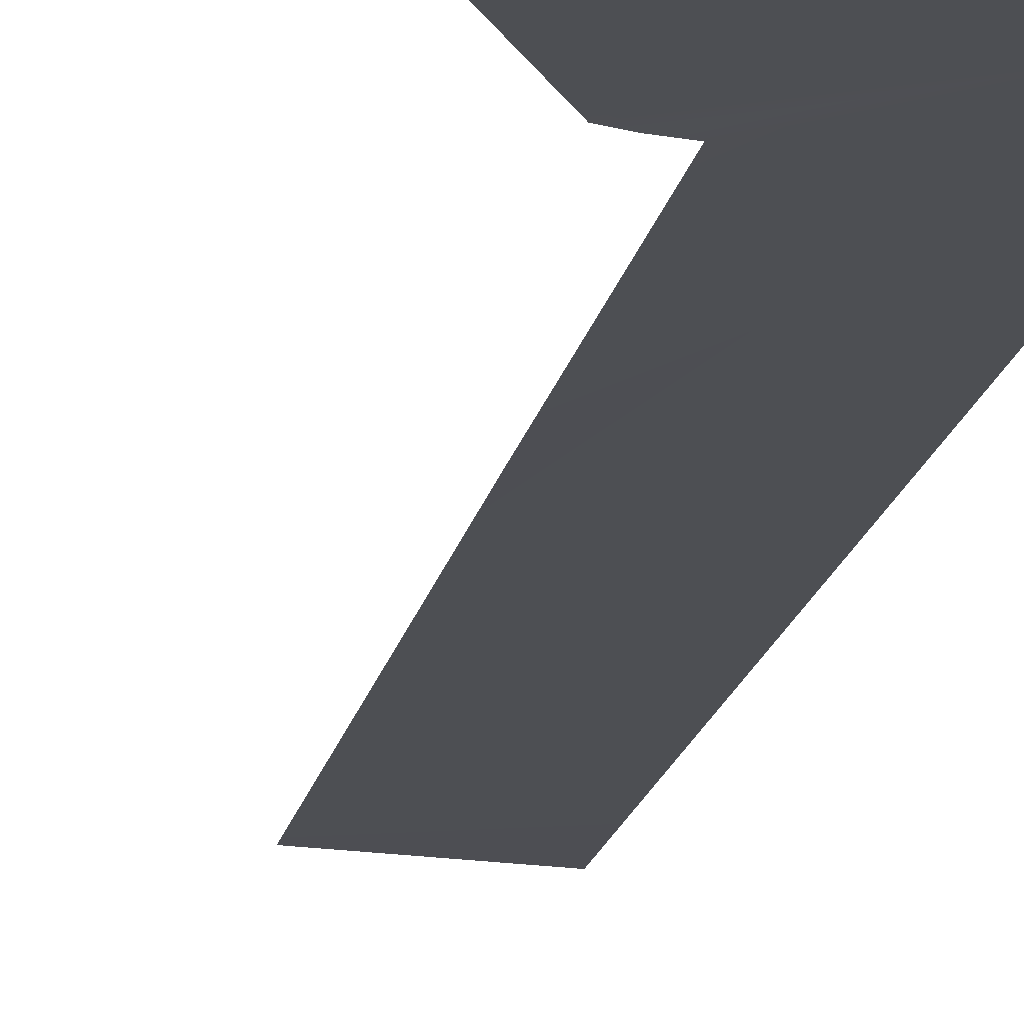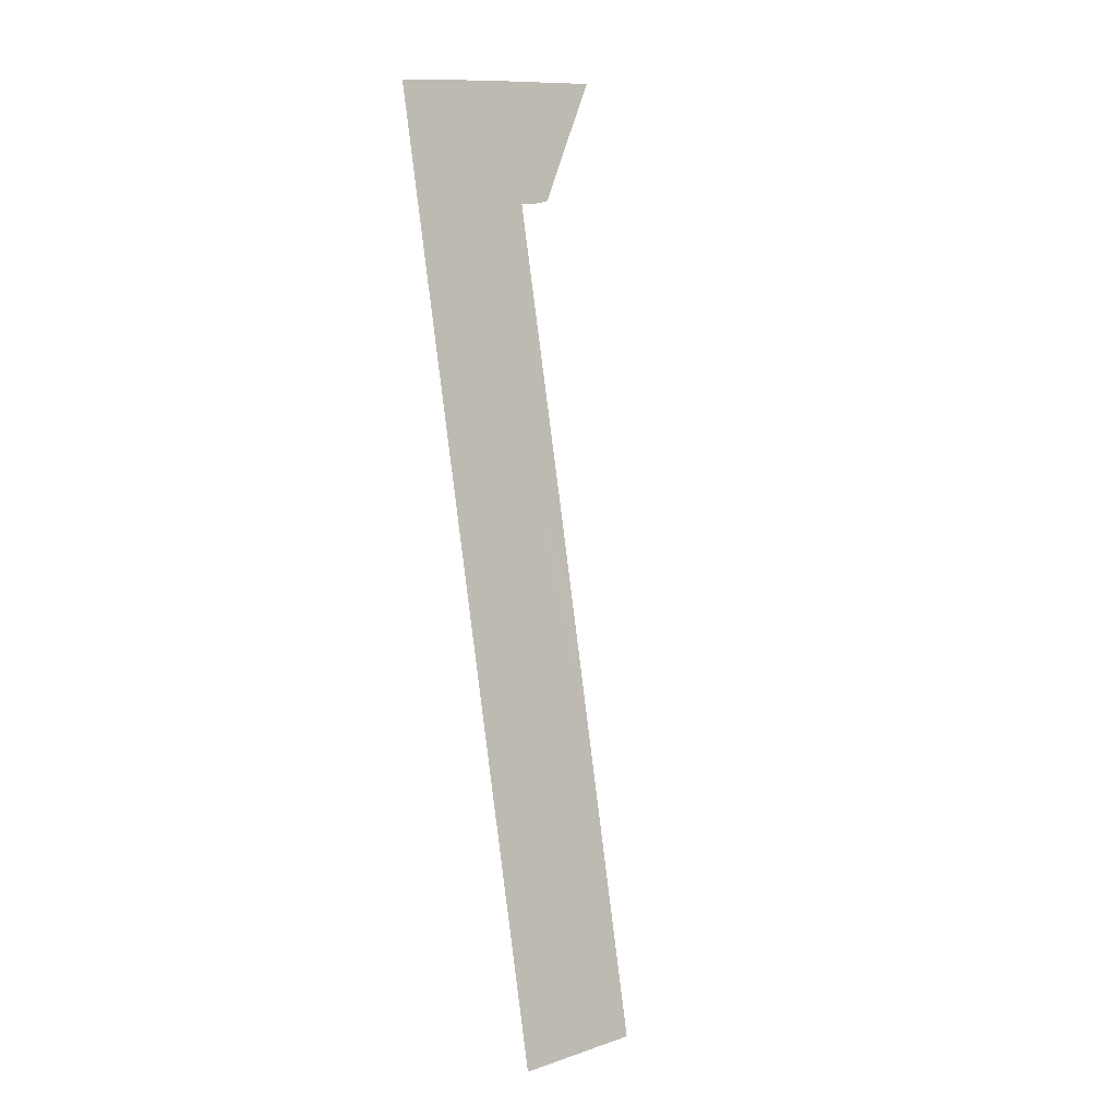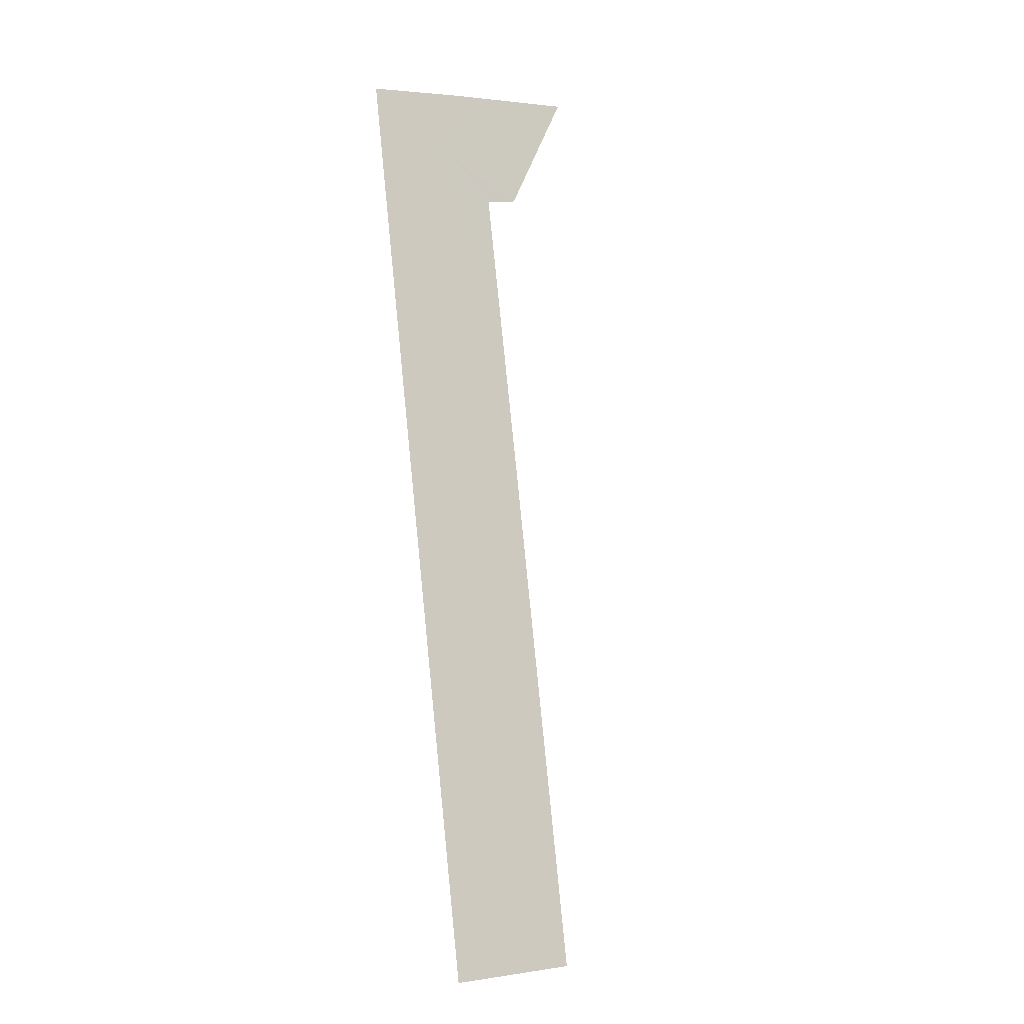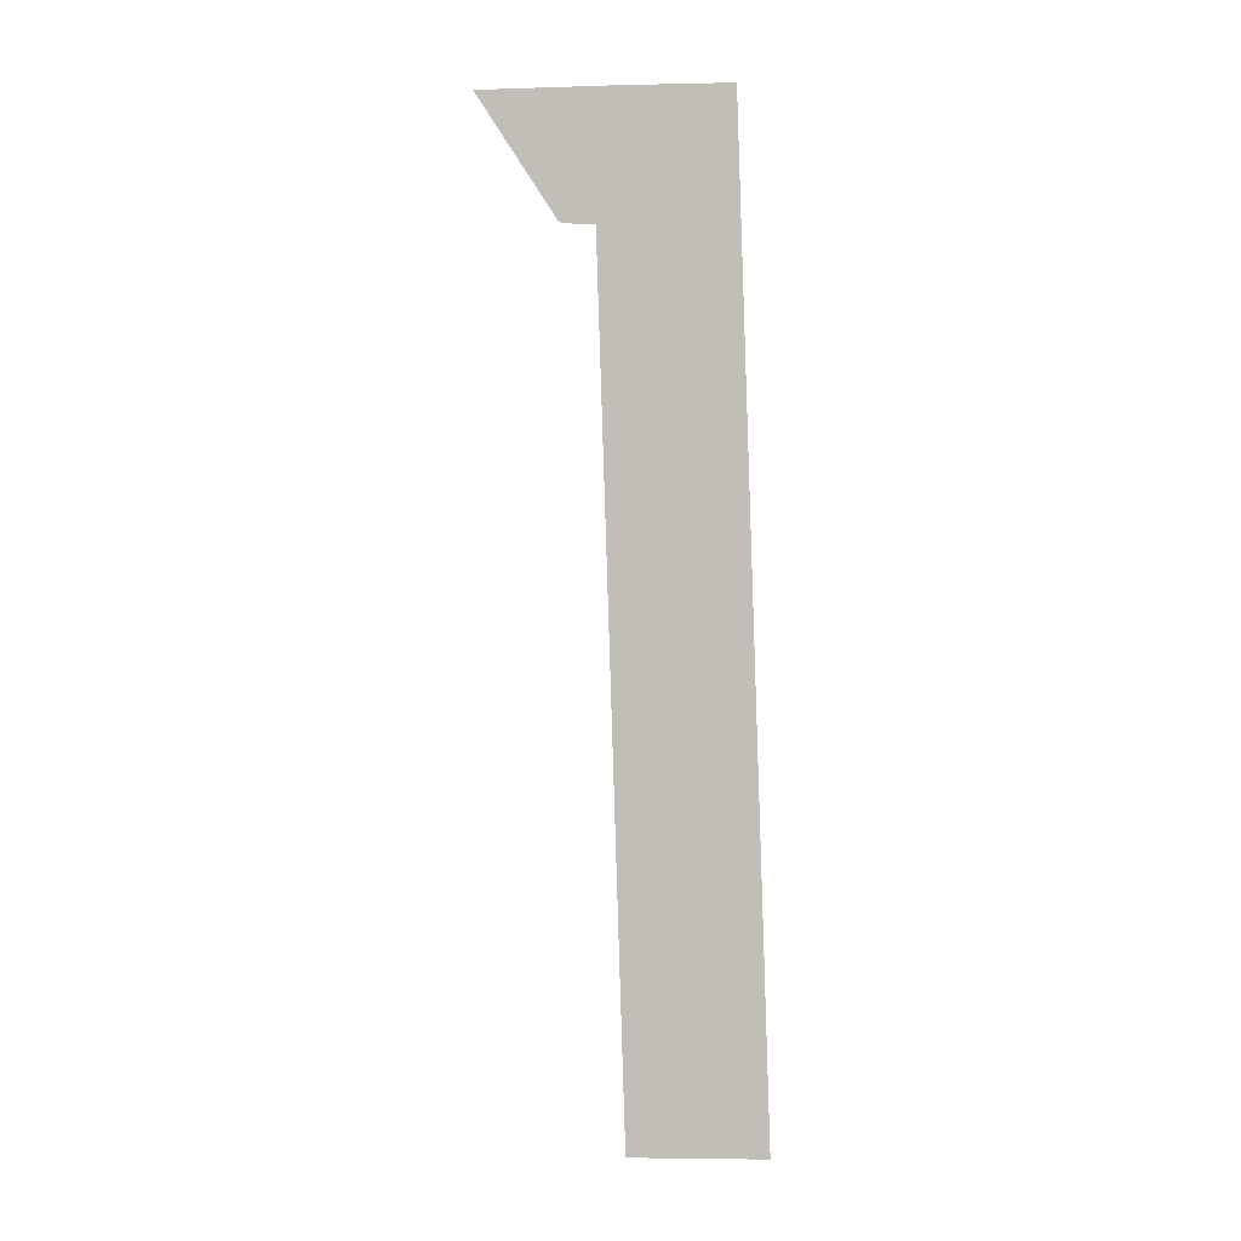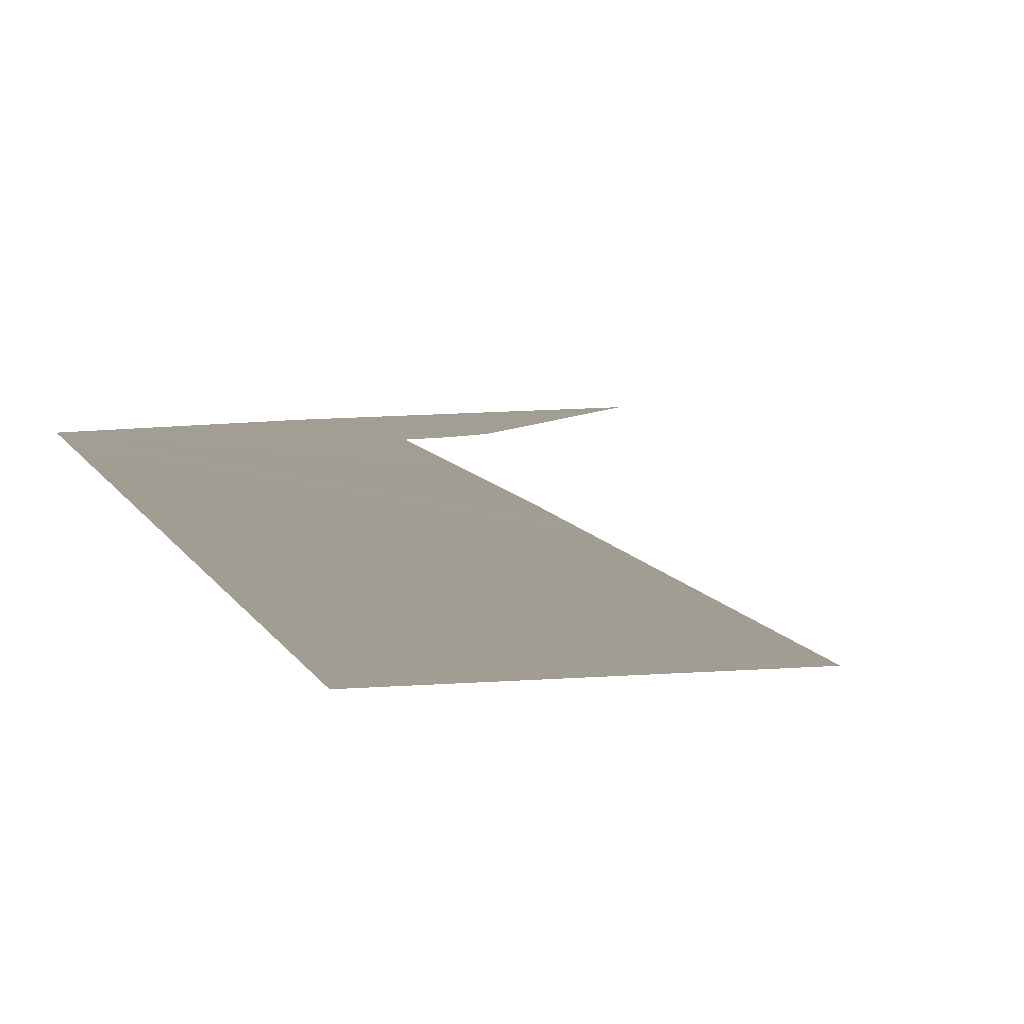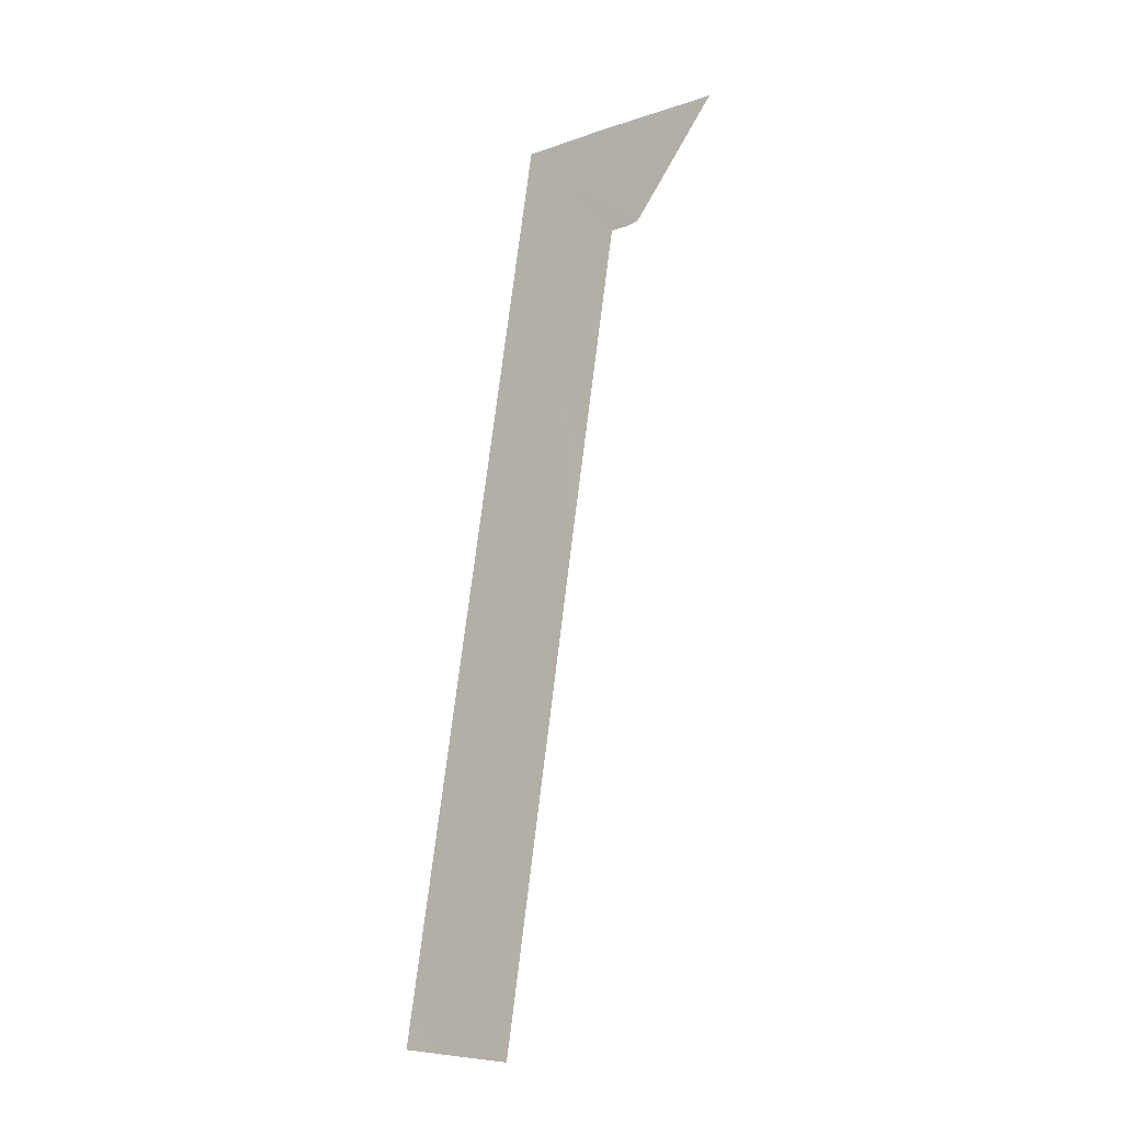
<metadata>
{"format":"obj","ext":"obj","renderer":"f3d","projection":"perspective","resolution":1024,"background":"white","views":[{"elev":-28.1,"azim":169.4,"up":"+Z"},{"elev":8.5,"azim":-41.6,"up":"+Y"},{"elev":-0.5,"azim":-31.9,"up":"+Y"},{"elev":-10.1,"azim":-170.3,"up":"+Y"},{"elev":15.7,"azim":-8.8,"up":"+Z"},{"elev":-6.5,"azim":40.5,"up":"+Y"}]}
</metadata>
<code>
o #ID1174
v -0.2377 0.364 0.5043
v -0.2372 0.3605 0.505
v -0.2377 0.3605 0.505
v -0.2372 0.362 0.5047
v -0.2372 0.3625 0.5046
v -0.2372 0.3636 0.5044
v -0.2371 0.3636 0.5044
v -0.237 0.3636 0.5044
v -0.2373 0.364 0.5043
v -0.2368 0.3641 0.5043
f 1 2 3
f 3 2 1
f 1 4 2
f 2 4 1
f 1 5 4
f 4 5 1
f 5 1 6
f 6 1 5
f 1 7 6
f 6 7 1
f 7 1 8
f 8 1 7
f 9 8 1
f 1 8 9
f 10 8 9
f 9 8 10

</code>
